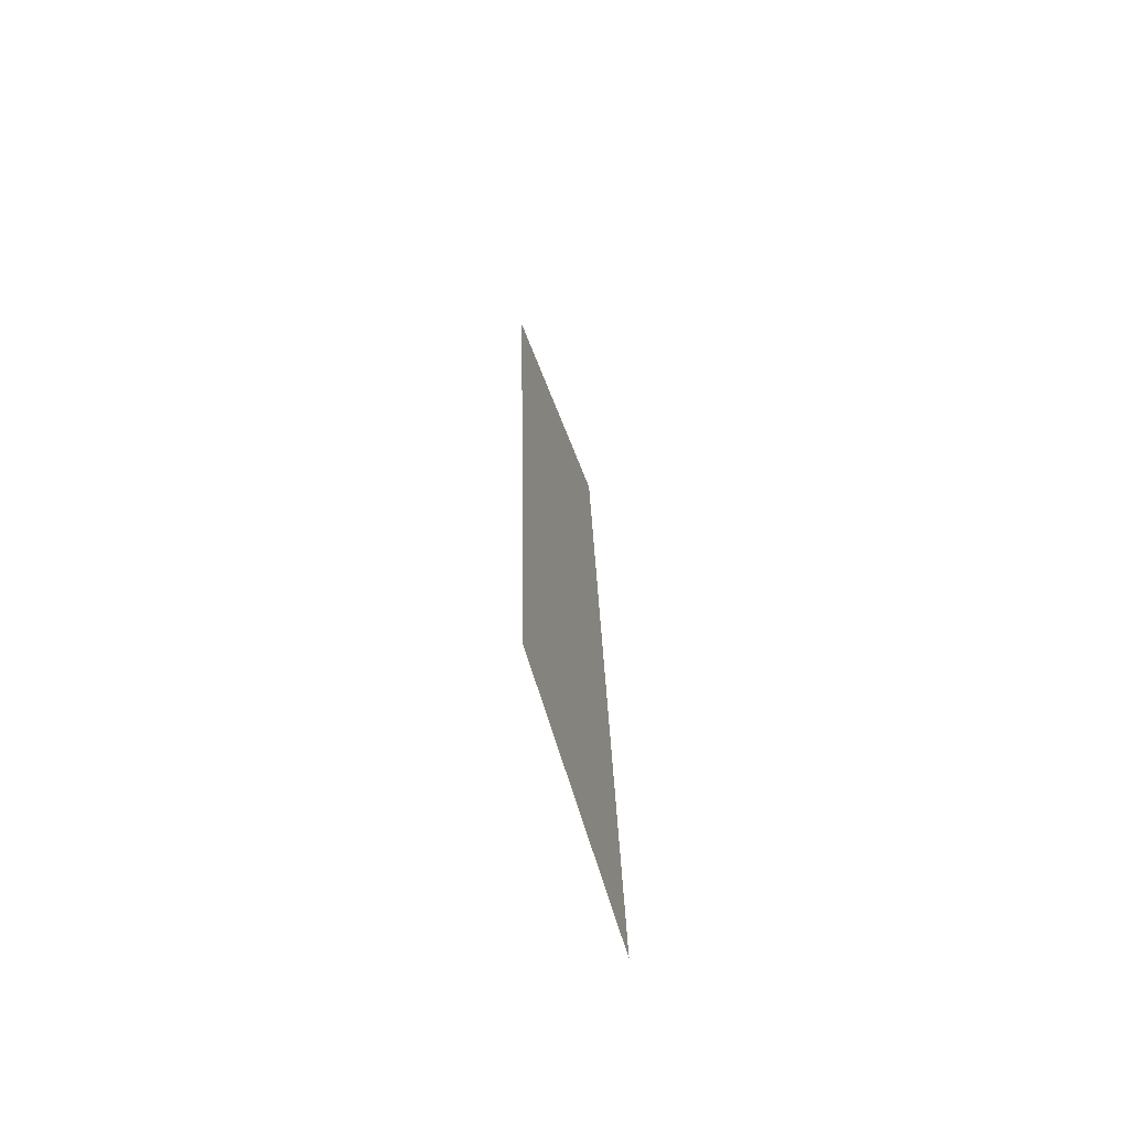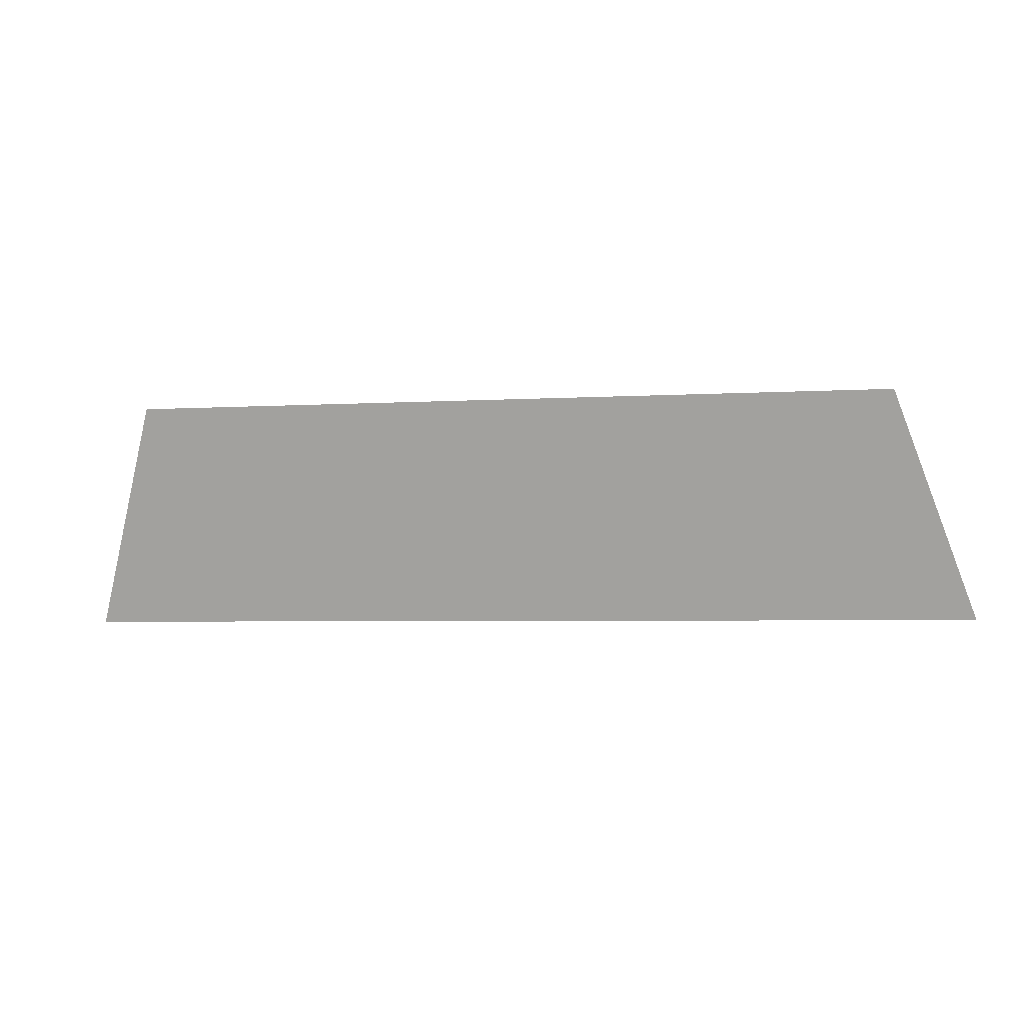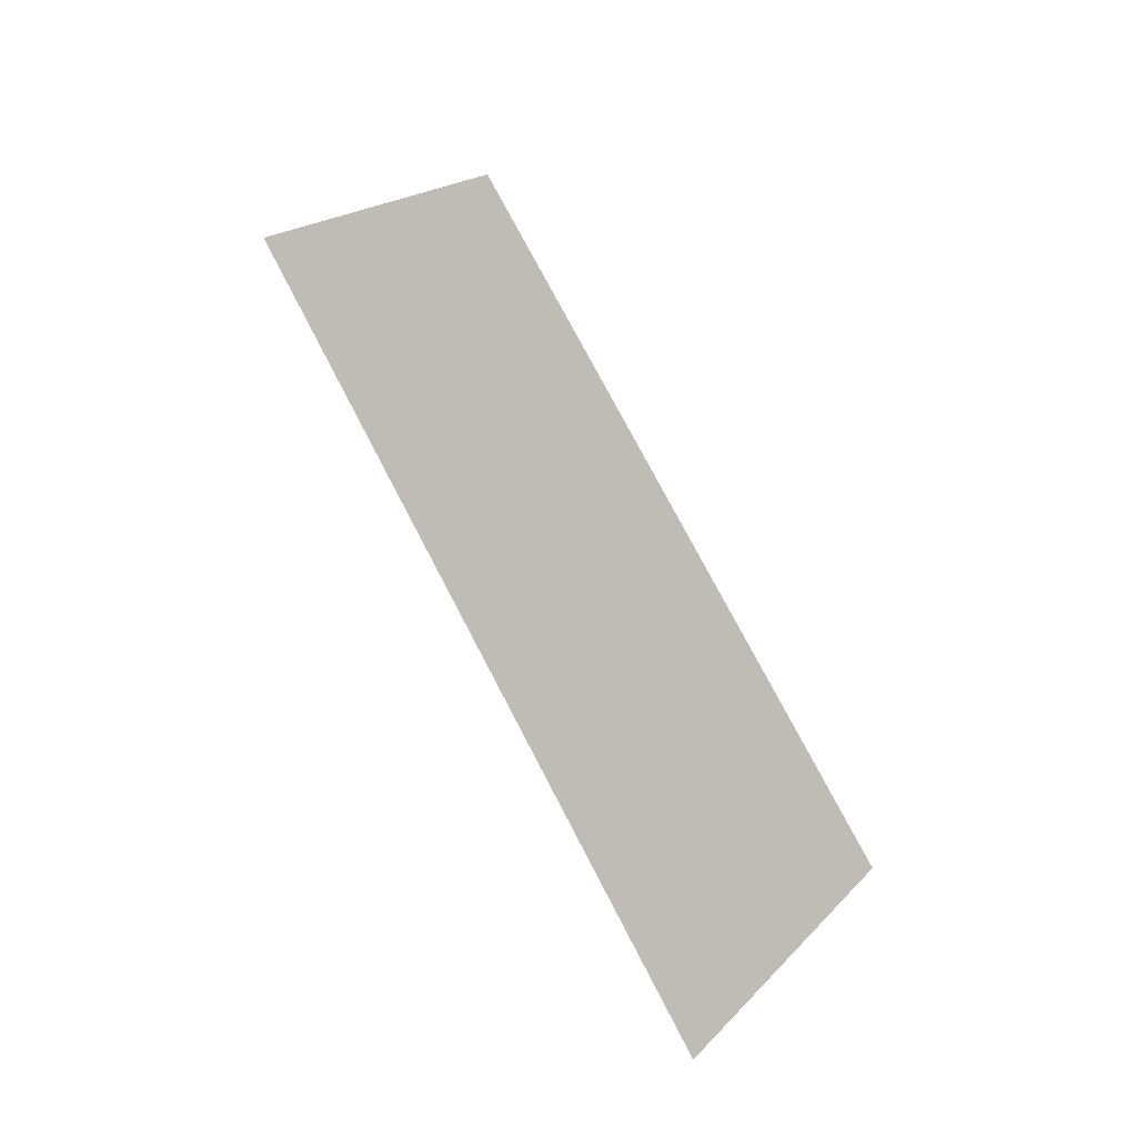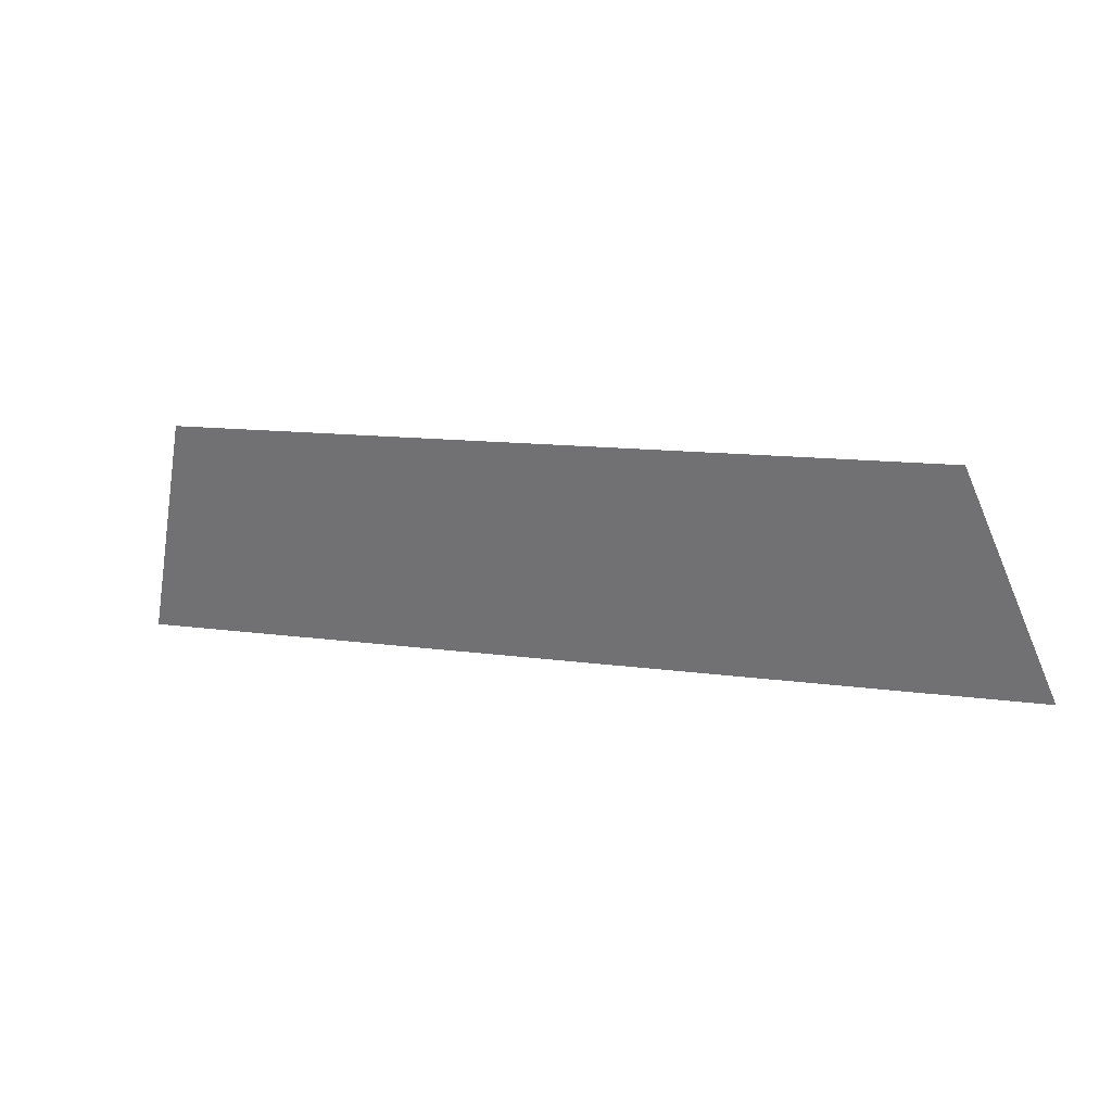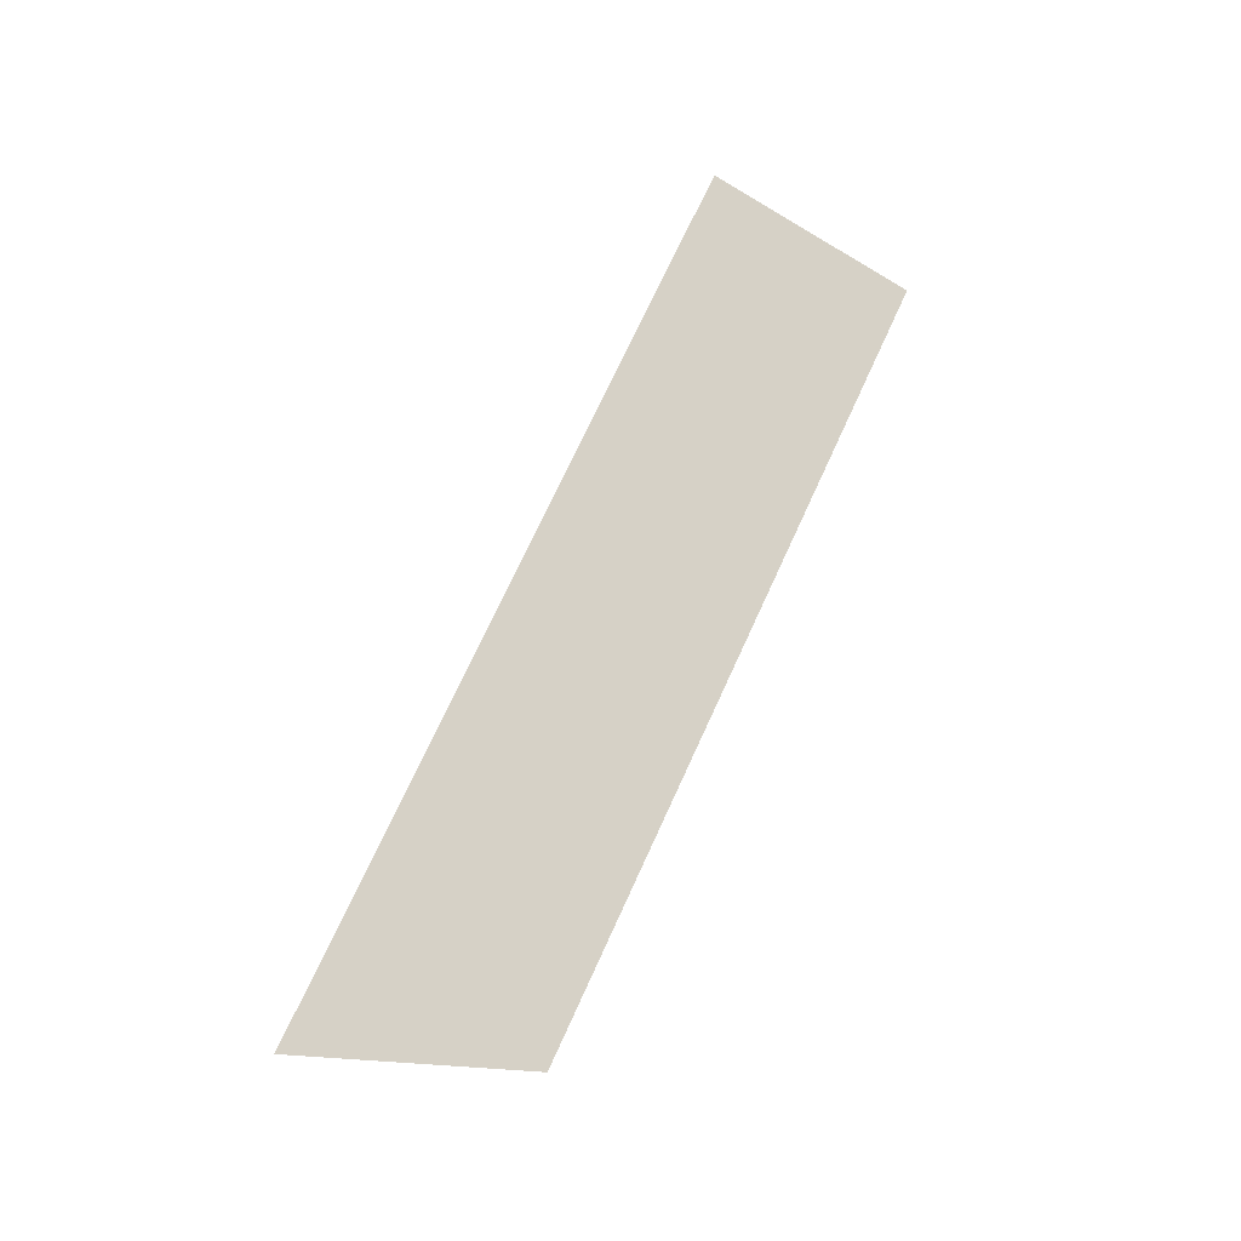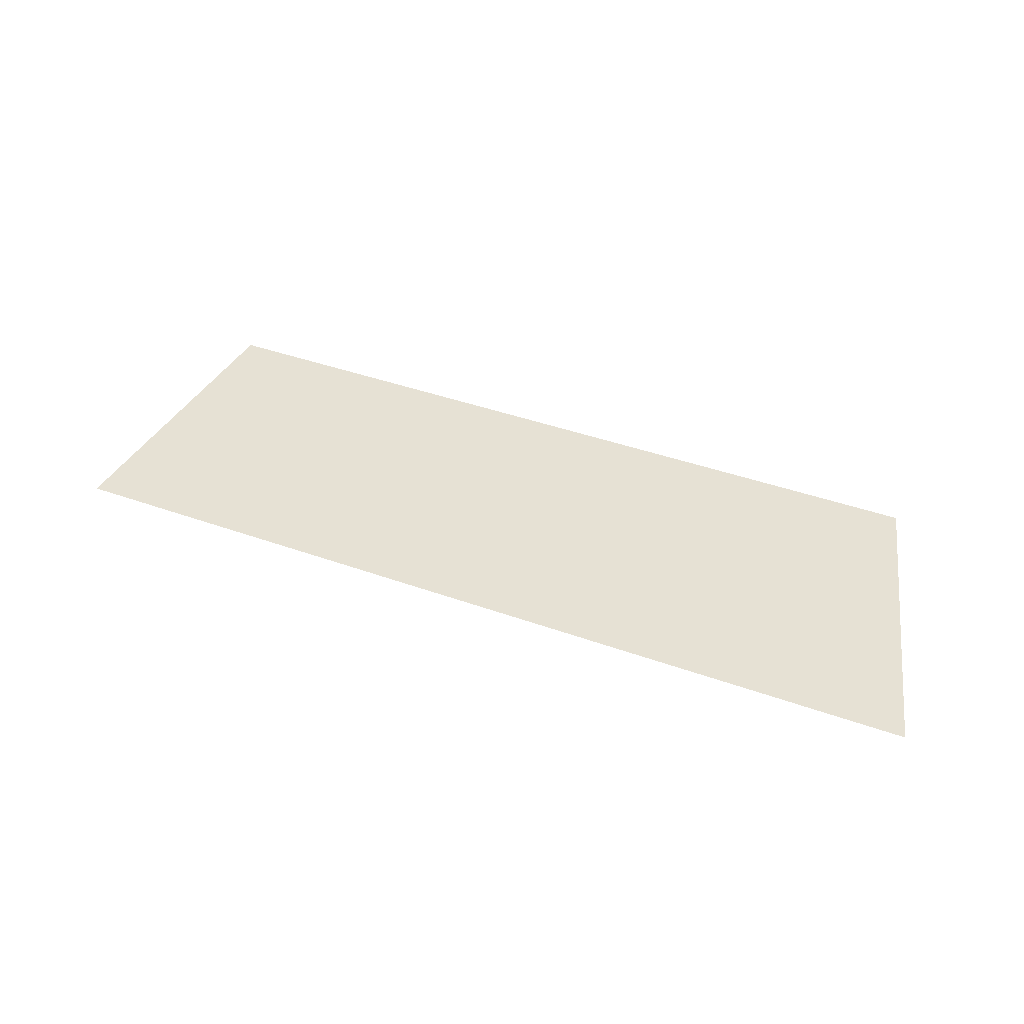
<metadata>
{"format":"obj","ext":"obj","renderer":"f3d","projection":"perspective","resolution":1024,"background":"white","views":[{"elev":24.5,"azim":88.8,"up":"+Y"},{"elev":-4.0,"azim":11.7,"up":"+Y"},{"elev":77.1,"azim":62.3,"up":"+Z"},{"elev":10.9,"azim":20.5,"up":"+Y"},{"elev":72.2,"azim":114.6,"up":"+Z"},{"elev":40.2,"azim":24.0,"up":"+Z"}]}
</metadata>
<code>
o Group10/mesh8/mesh8-geometry#mesh8-geometry
v 0.8946 0.04394 0.179
v 0.9703 0.02406 0.1722
v 0.8877 0.02406 0.1722
v 0.9634 0.04394 0.179
f 1 2 3
f 2 1 4
f 3 2 1
f 4 1 2

</code>
